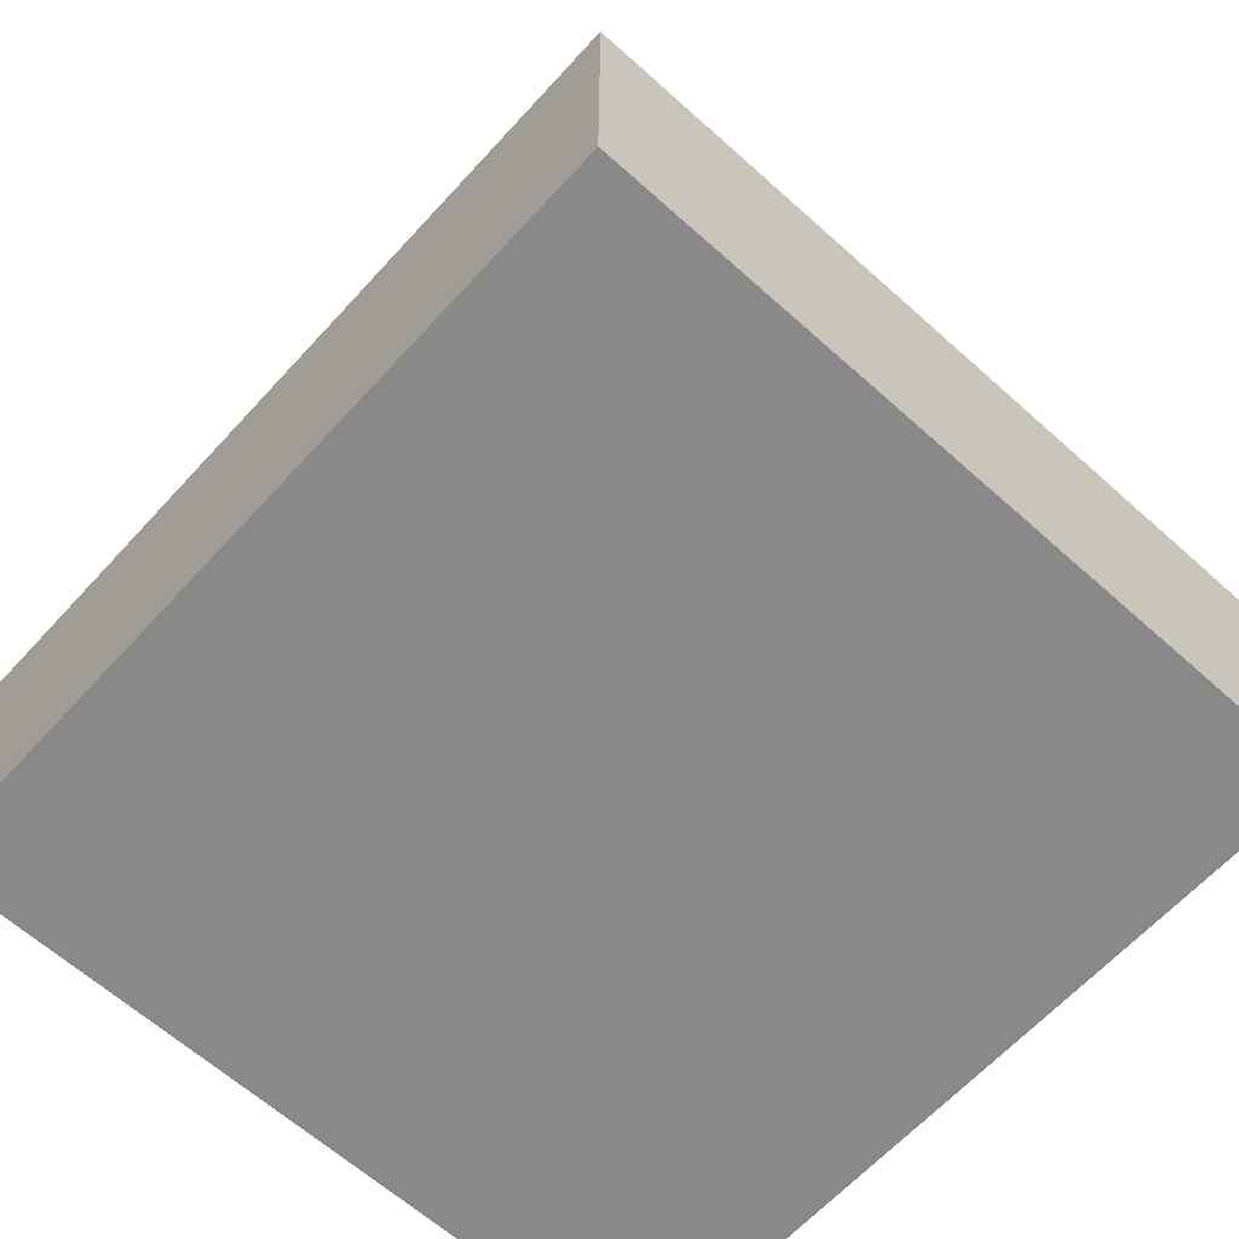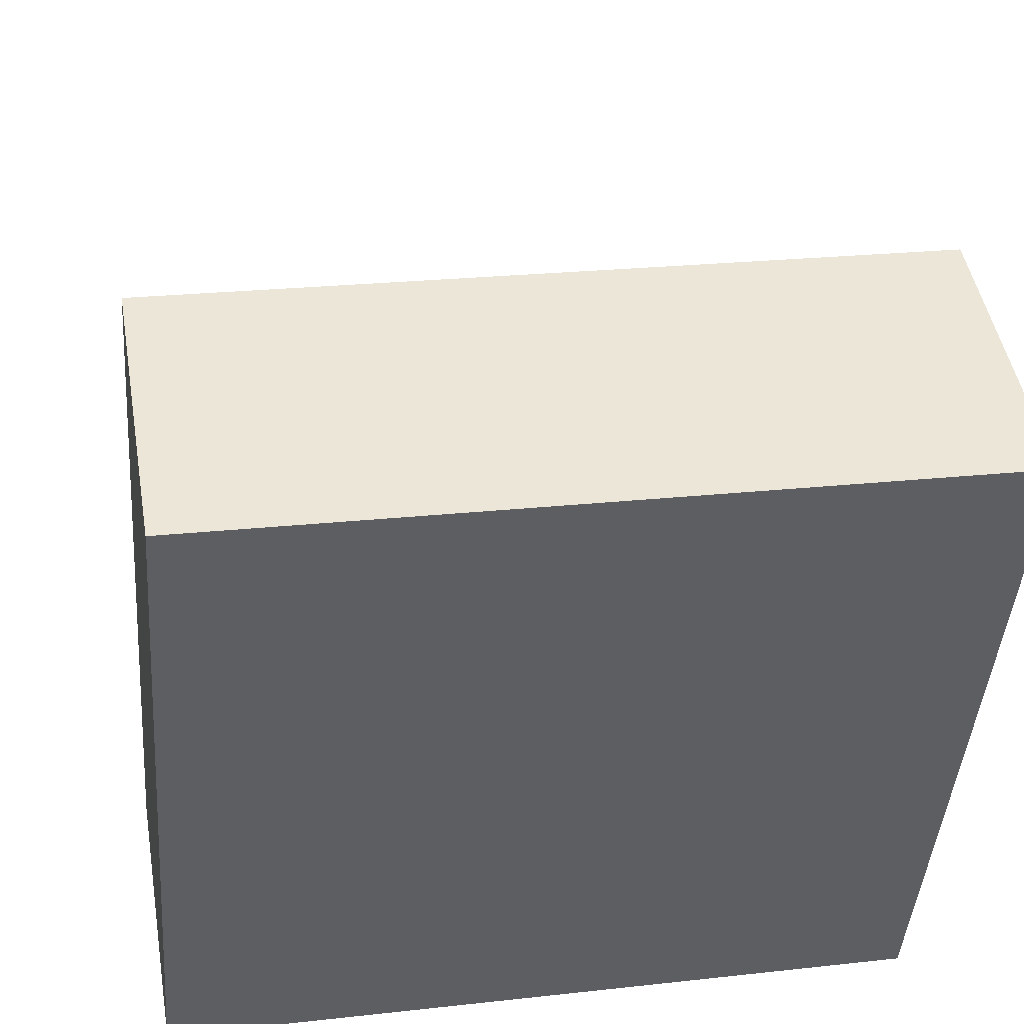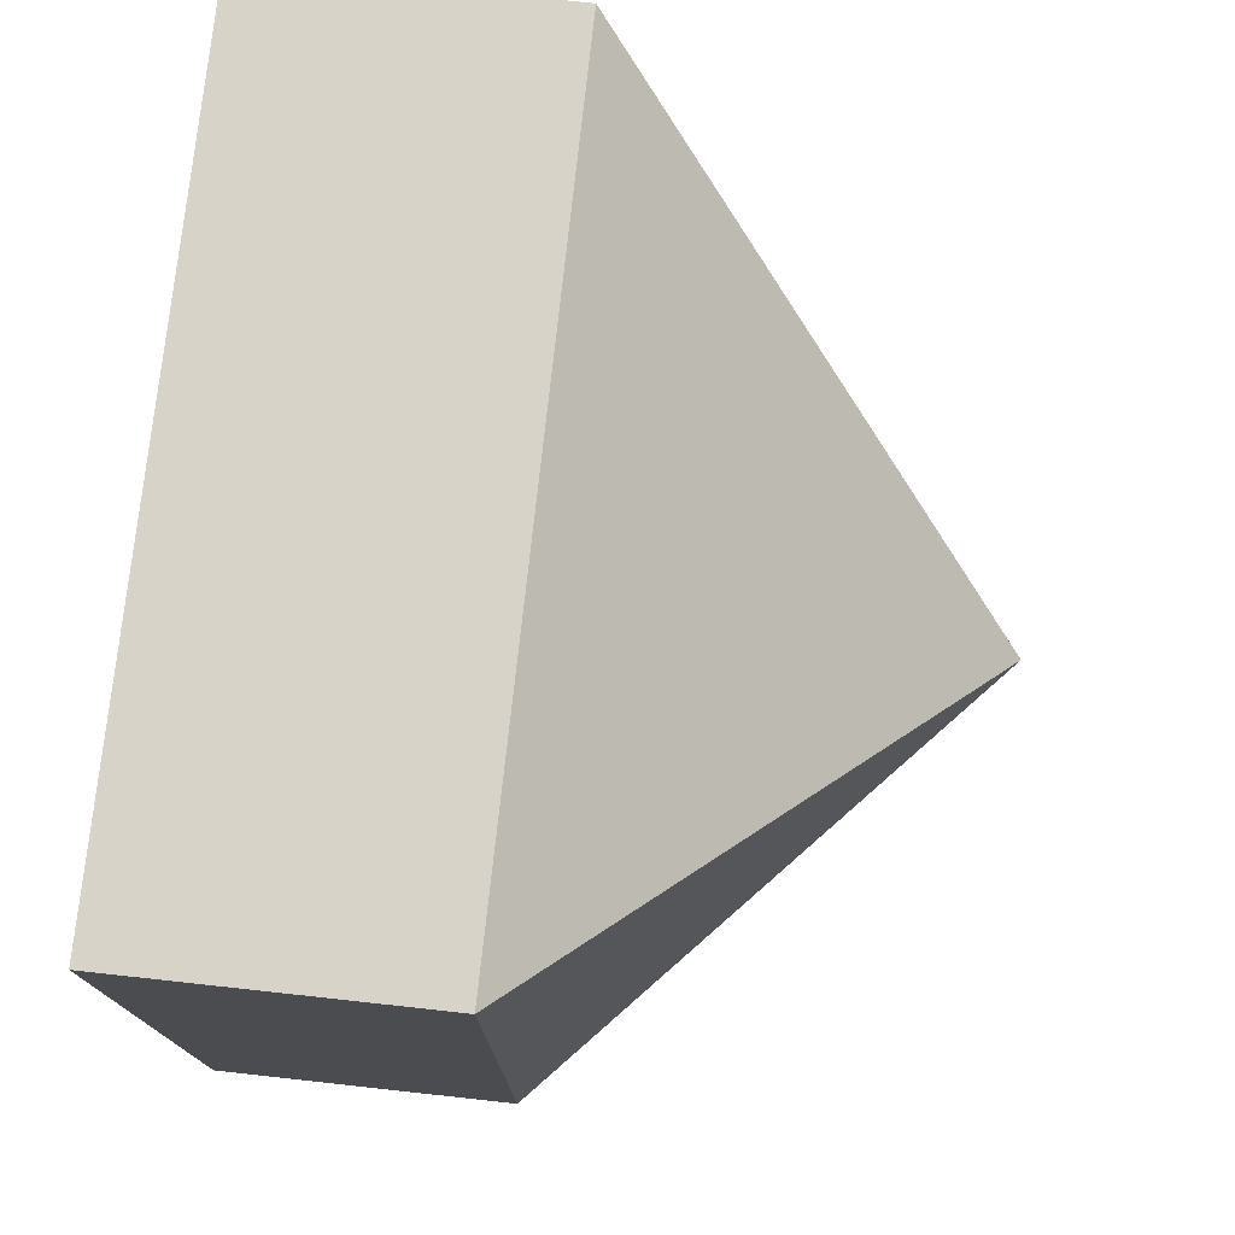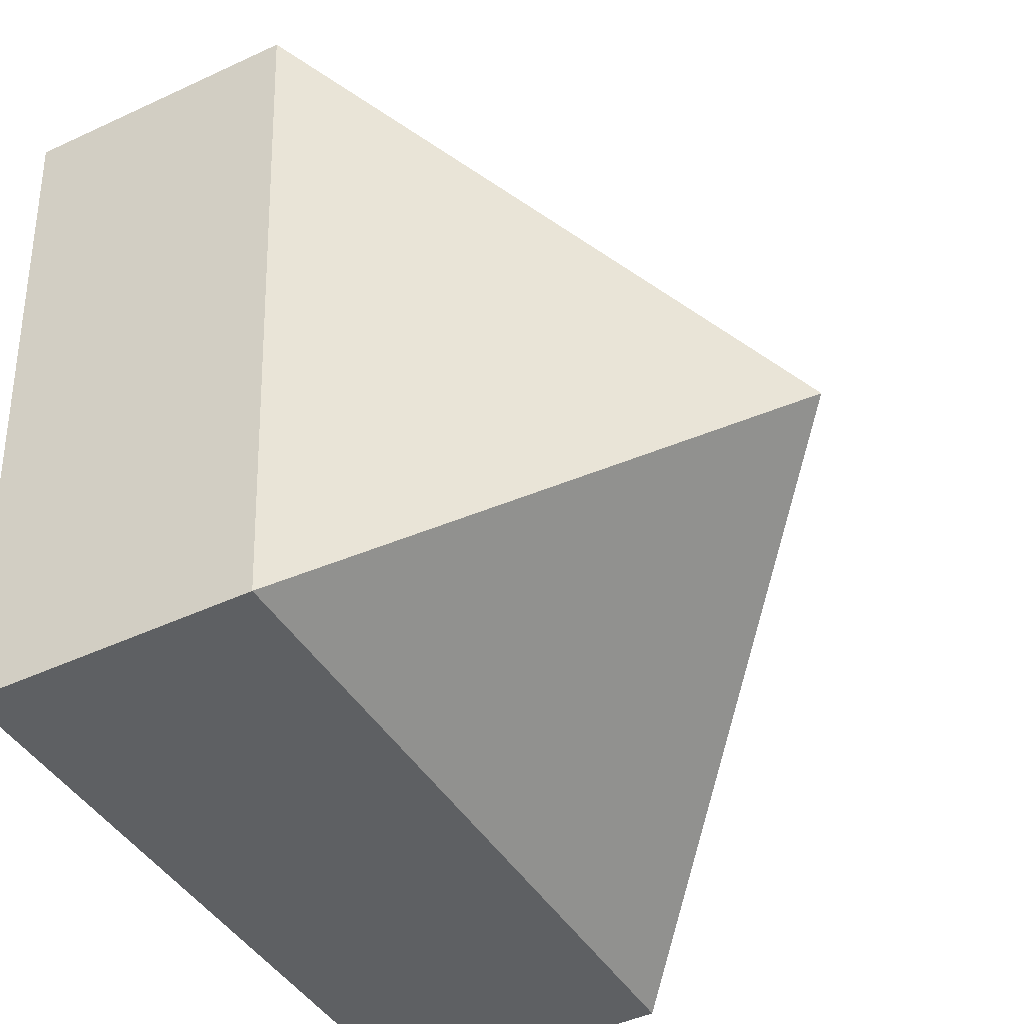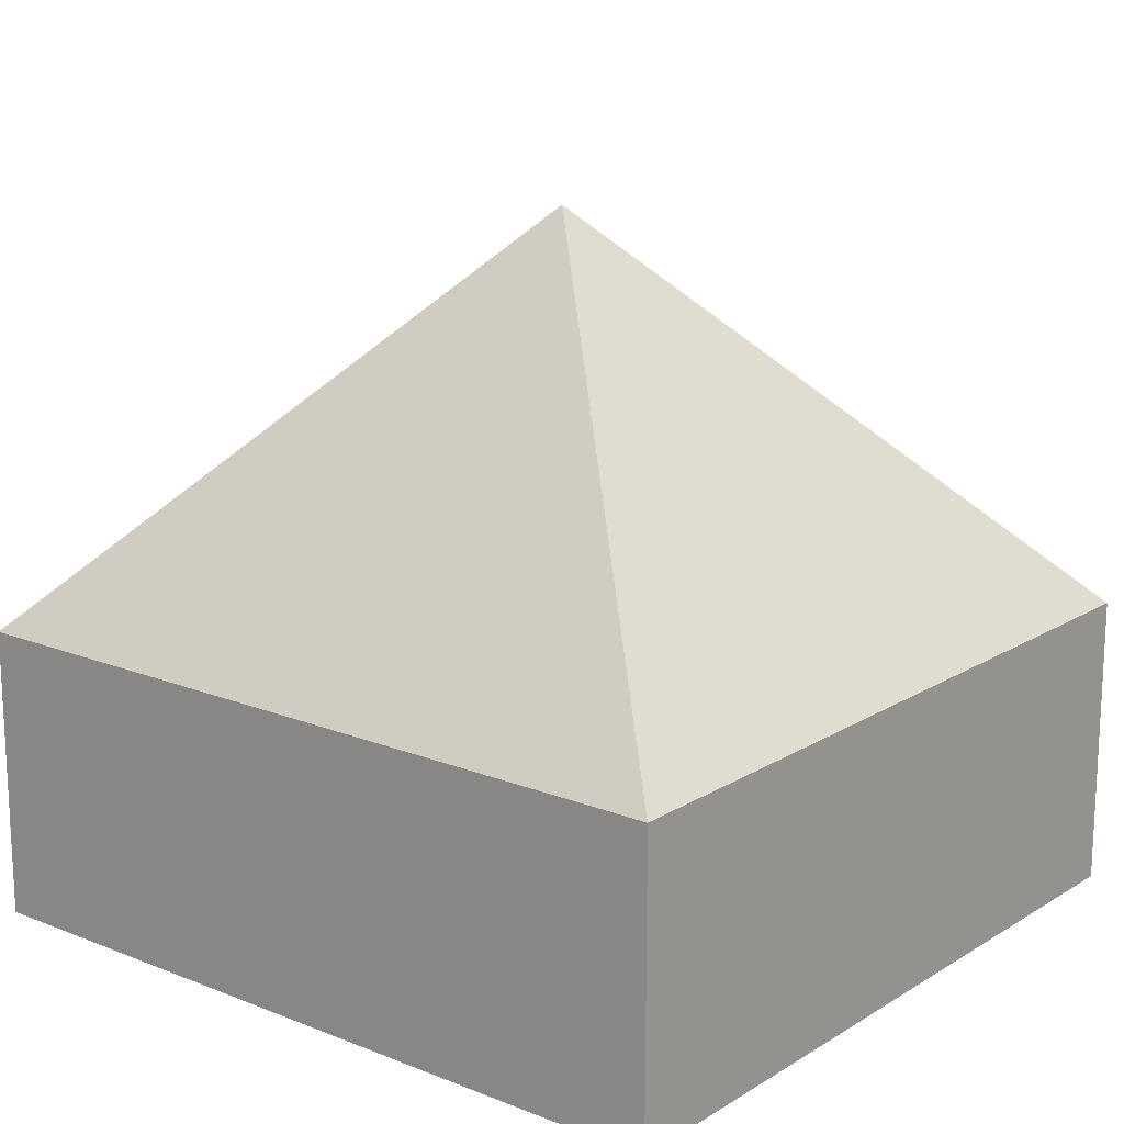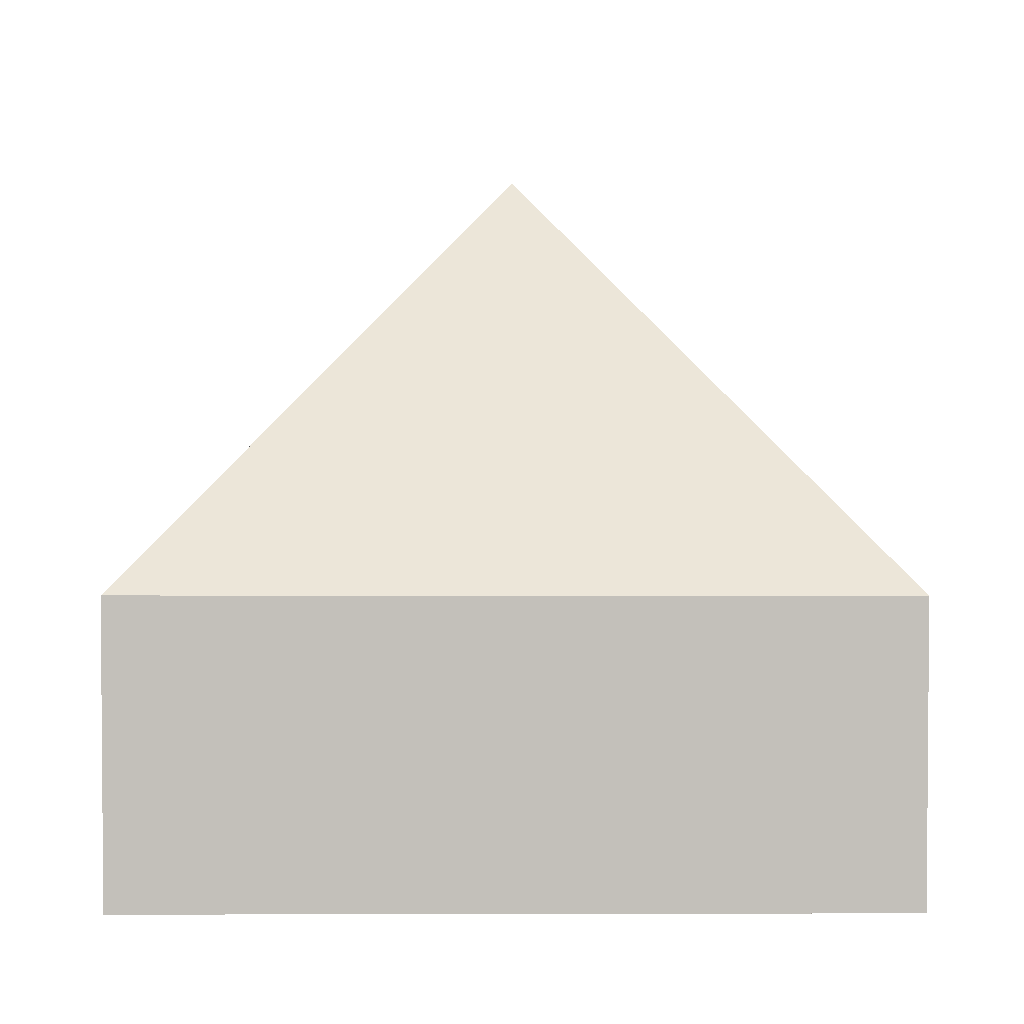
<metadata>
{"format":"obj","ext":"obj","renderer":"f3d","projection":"perspective","resolution":1024,"background":"white","views":[{"elev":-63.3,"azim":-127.9,"up":"+Y"},{"elev":47.0,"azim":-9.8,"up":"+Z"},{"elev":71.8,"azim":96.3,"up":"+Z"},{"elev":-46.4,"azim":117.9,"up":"+Z"},{"elev":16.3,"azim":43.4,"up":"+Y"},{"elev":2.9,"azim":-86.1,"up":"+Y"}]}
</metadata>
<code>
v  1.966 3.263 1.619
v  3.931 1.37 3.238
v  3.663 1.37 -0.28
v  0.268 1.366 3.517
v  0 1.37 8.389e-17
v  3.663 1.715e-17 -0.28
v  0 0 0
v  0.268 -2.154e-16 3.517
v  3.931 -1.983e-16 3.238
g defaultobject
f 1 2 3
f 1 4 2
f 1 3 5
f 1 5 4
f 6 5 3
f 5 6 7
f 7 4 5
f 4 7 8
f 4 9 2
f 9 4 8
f 9 3 2
f 3 9 6
f 9 7 6
f 7 9 8

</code>
